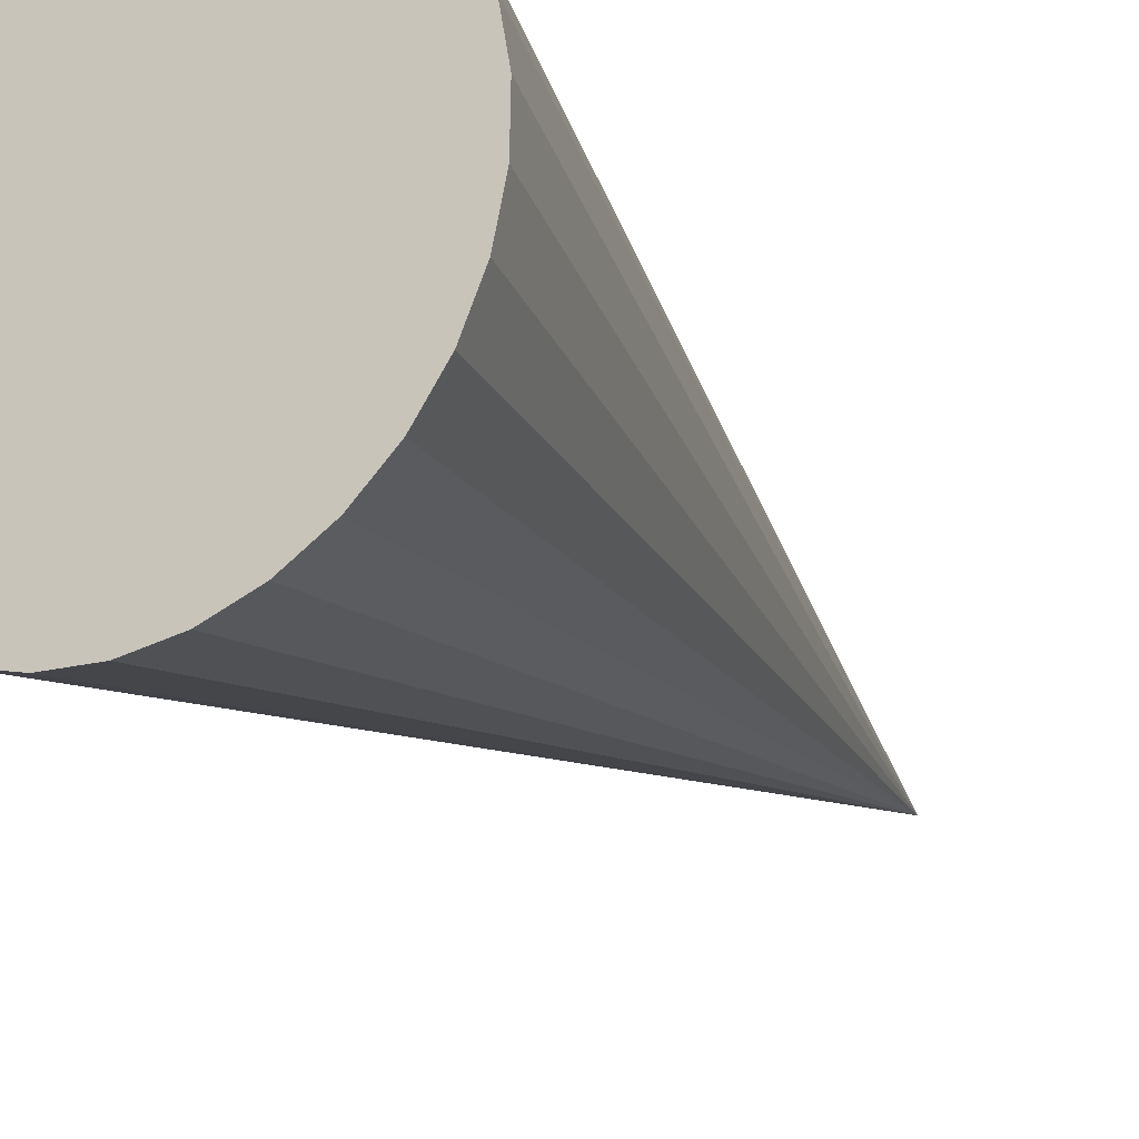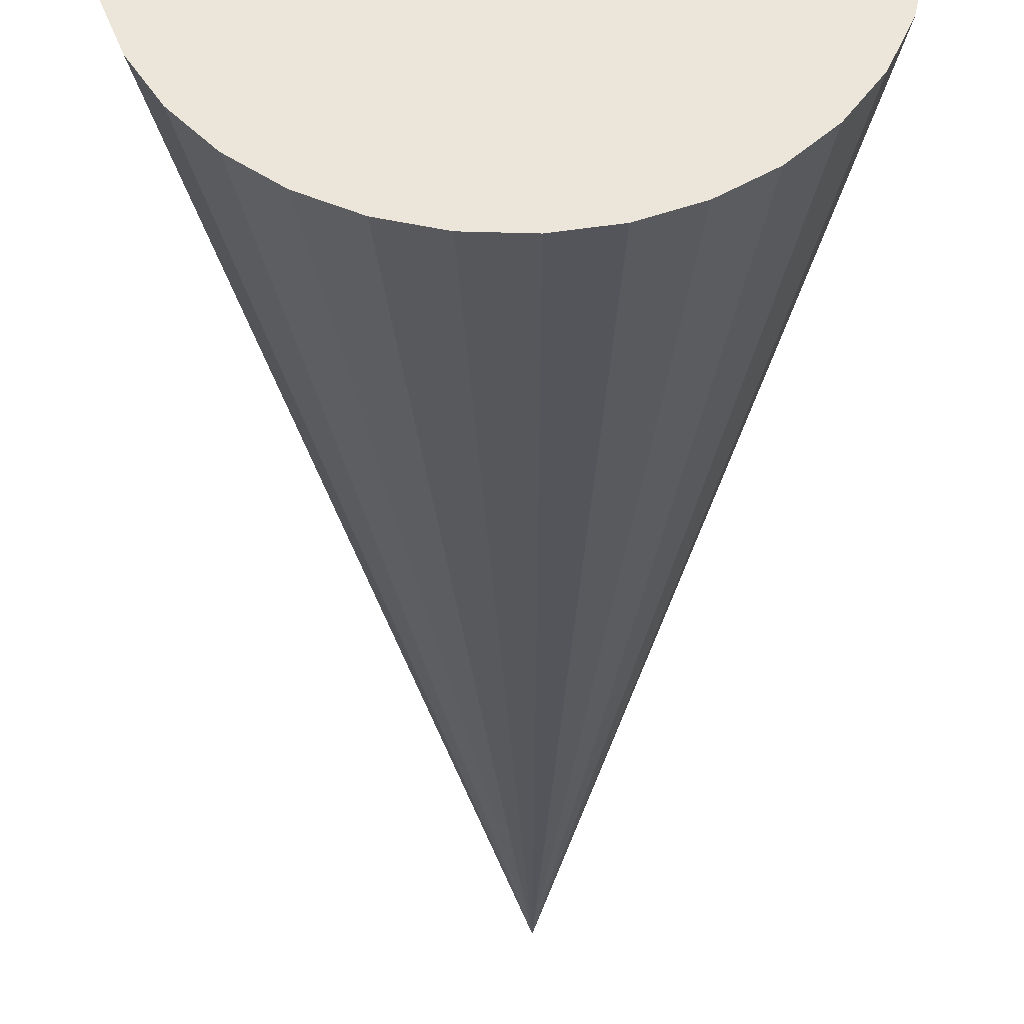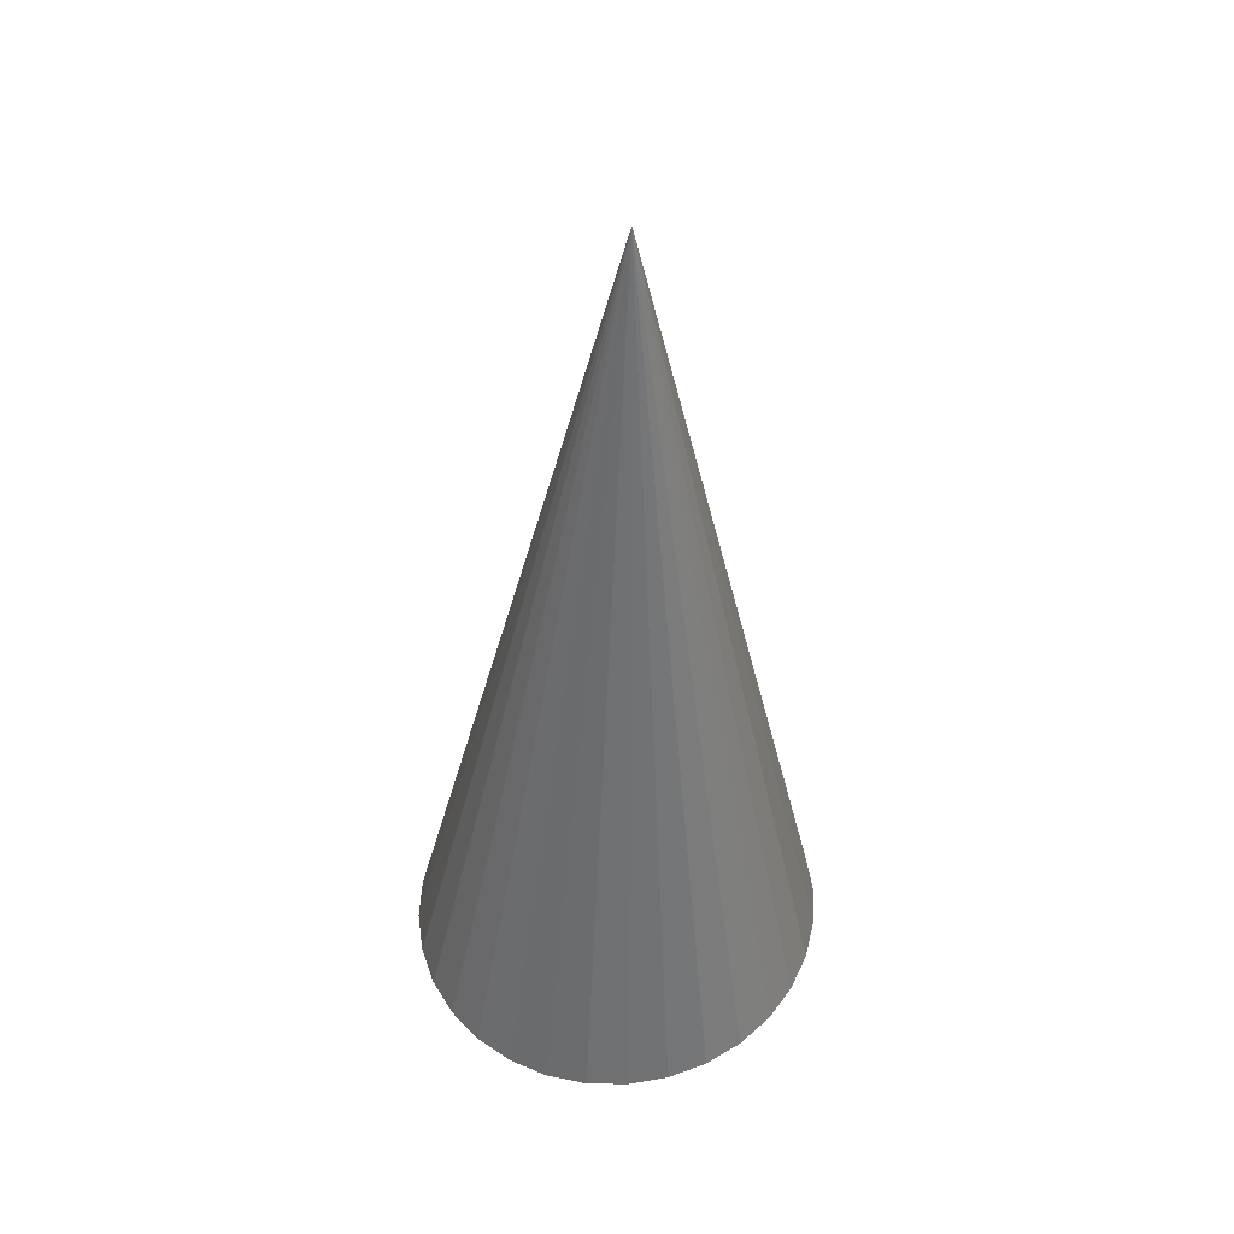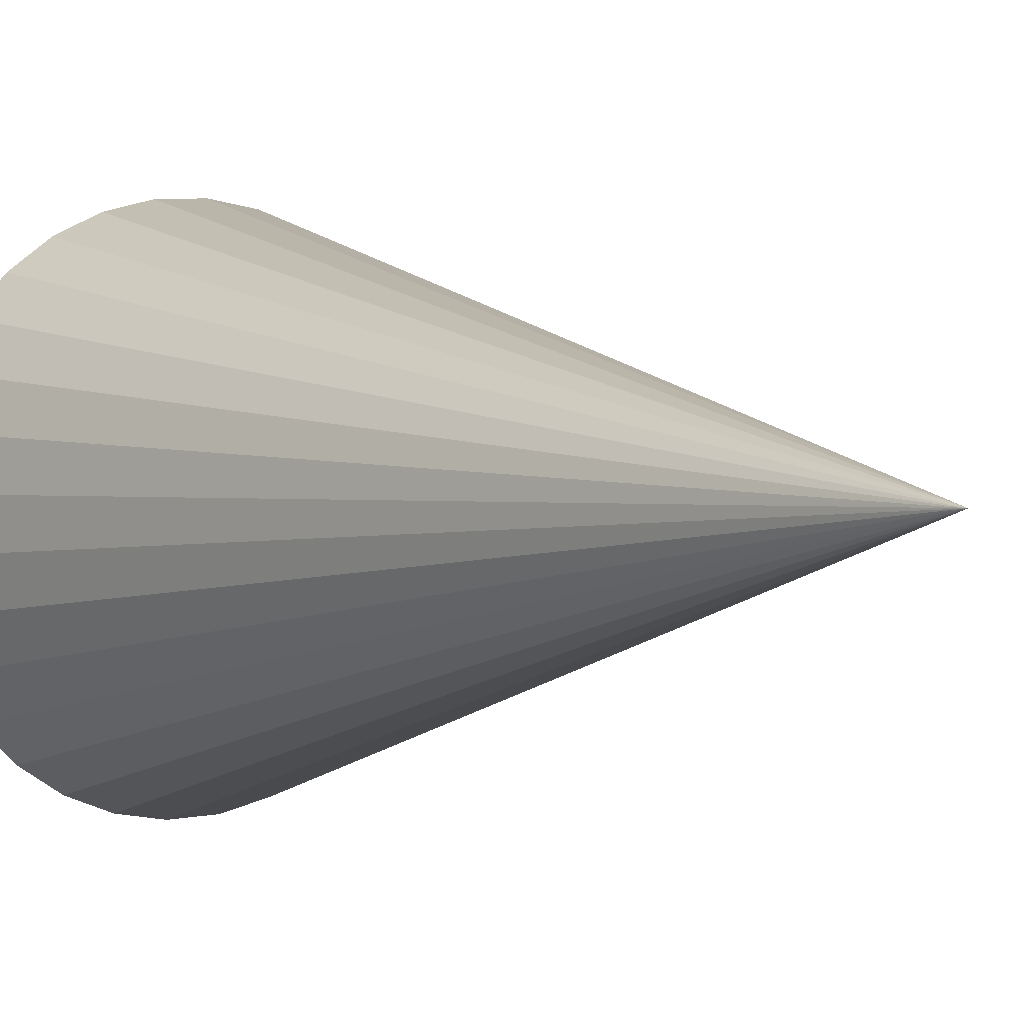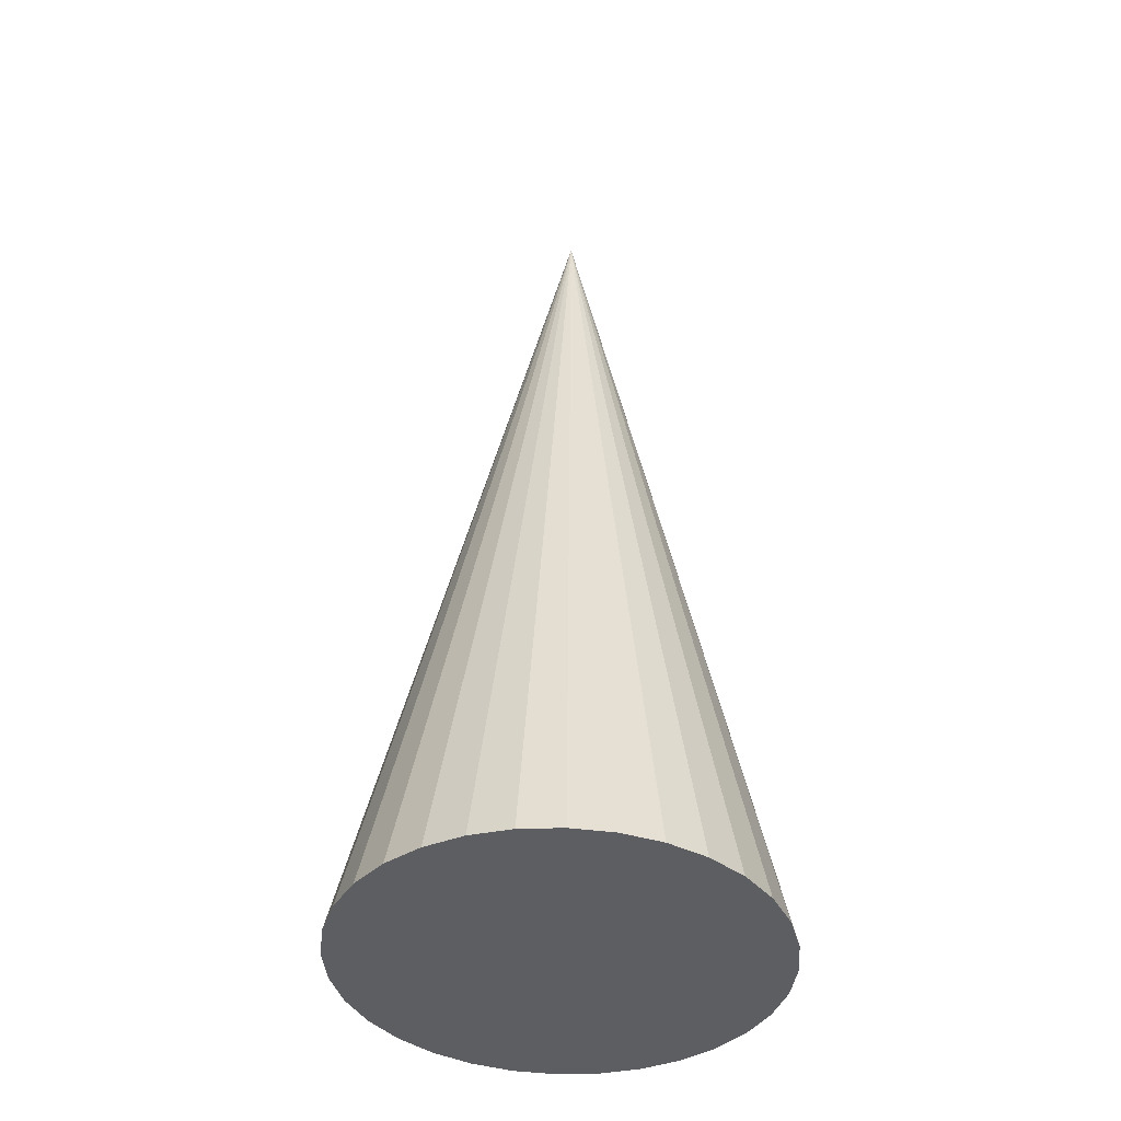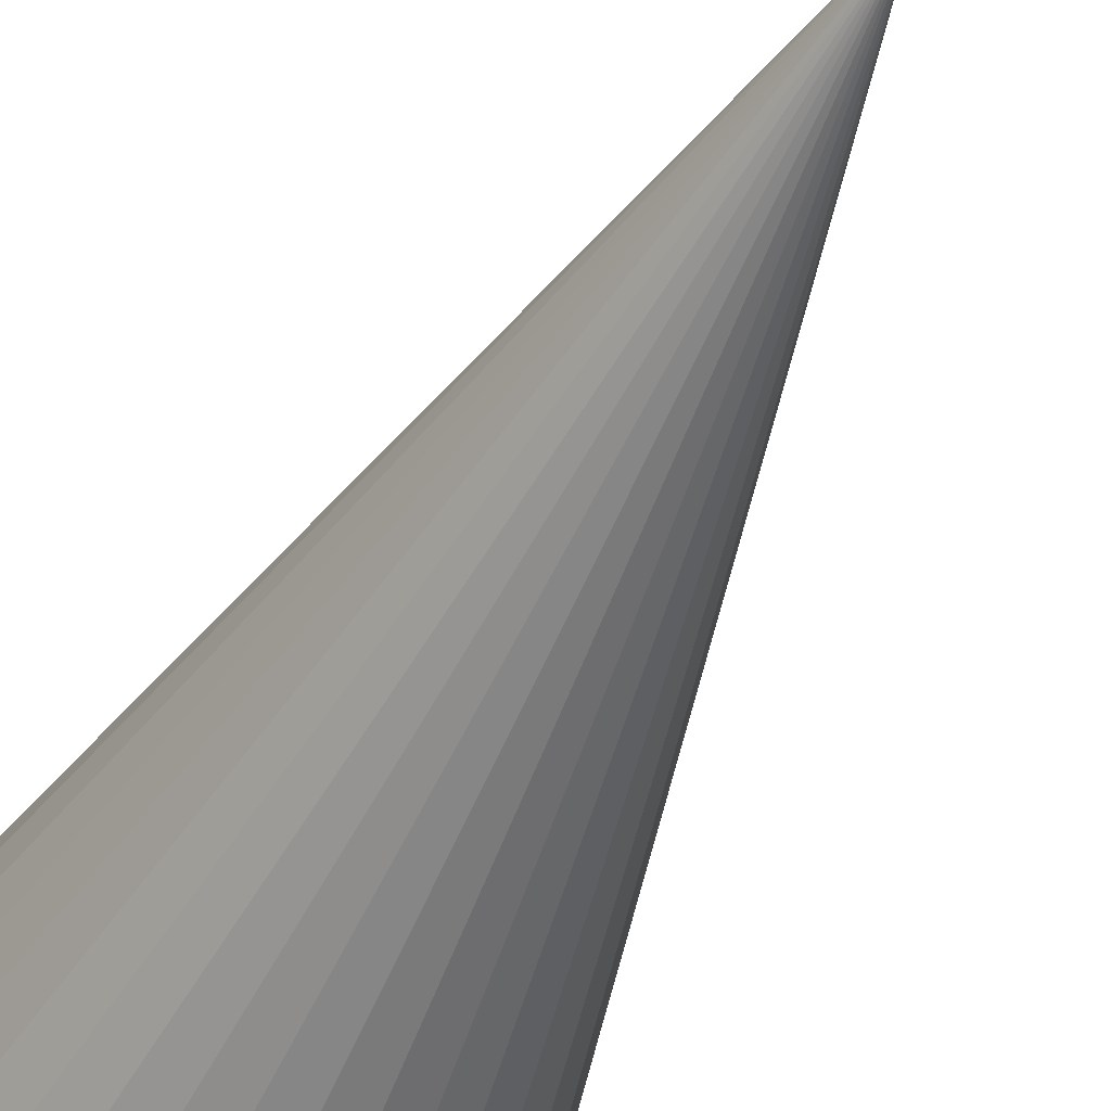
<metadata>
{"format":"obj","ext":"obj","renderer":"f3d","projection":"perspective","resolution":1024,"background":"white","views":[{"elev":-23.6,"azim":27.4,"up":"+Z"},{"elev":-40.8,"azim":0.3,"up":"+Z"},{"elev":48.1,"azim":3.7,"up":"+Y"},{"elev":0.4,"azim":149.4,"up":"+Z"},{"elev":-39.3,"azim":-5.5,"up":"+Y"},{"elev":-46.0,"azim":156.2,"up":"+Z"}]}
</metadata>
<code>
o Cono.011
v -0.06624 -0.009071 0.2291
v -0.1079 -0.008453 0.2132
v -0.1457 -0.007845 0.189
v -0.1779 -0.007268 0.1573
v -0.2036 -0.006746 0.1194
v -0.2215 -0.006299 0.07666
v -0.2311 -0.005944 0.03082
v -0.232 -0.005695 -0.01639
v -0.2241 -0.005561 -0.06317
v -0.2078 -0.005546 -0.1077
v -0.1837 -0.005653 -0.1483
v -0.1526 -0.005877 -0.1834
v -0.1159 -0.006208 -0.2116
v -0.07488 -0.006635 -0.2319
v -0.03114 -0.007141 -0.2434
v 0.01363 -0.007707 -0.2458
v 0.05771 -0.00831 -0.239
v 0.09941 -0.008928 -0.2231
v 0.1371 -0.009537 -0.1989
v 0.1694 -0.01011 -0.1672
v 0.195 -0.01064 -0.1293
v 0.213 -0.01108 -0.08655
v 0.2226 -0.01144 -0.04072
v 0.2235 -0.01169 0.006498
v 0.2156 -0.01182 0.05327
v 0.1993 -0.01184 0.09781
v 0.1752 -0.01173 0.1384
v 0.1441 -0.0115 0.1735
v 0.1074 -0.01117 0.2017
v 0.06636 -0.01075 0.222
v 0.02262 -0.01024 0.2335
v -0.02215 -0.009675 0.2359
v 0.008548 0.9841 5.9e-05
f 1 33 2
f 2 33 3
f 3 33 4
f 4 33 5
f 5 33 6
f 6 33 7
f 7 33 8
f 8 33 9
f 9 33 10
f 10 33 11
f 11 33 12
f 12 33 13
f 13 33 14
f 14 33 15
f 15 33 16
f 16 33 17
f 17 33 18
f 18 33 19
f 19 33 20
f 20 33 21
f 21 33 22
f 22 33 23
f 23 33 24
f 24 33 25
f 25 33 26
f 26 33 27
f 27 33 28
f 28 33 29
f 29 33 30
f 30 33 31
f 1 2 3 4 5 6 7 8 9 10 11 12 13 14 15 16 17 18 19 20 21 22 23 24 25 26 27 28 29 30 31 32
f 31 33 32
f 32 33 1

</code>
